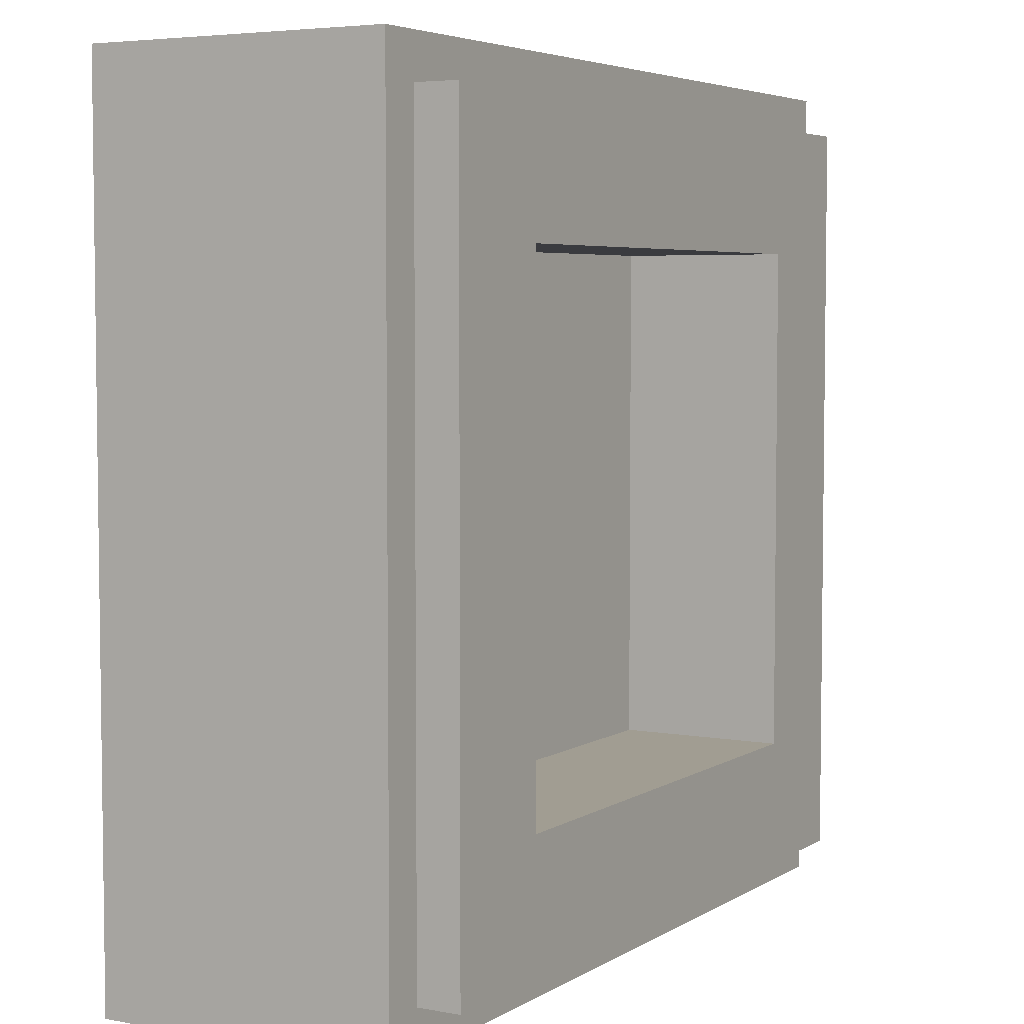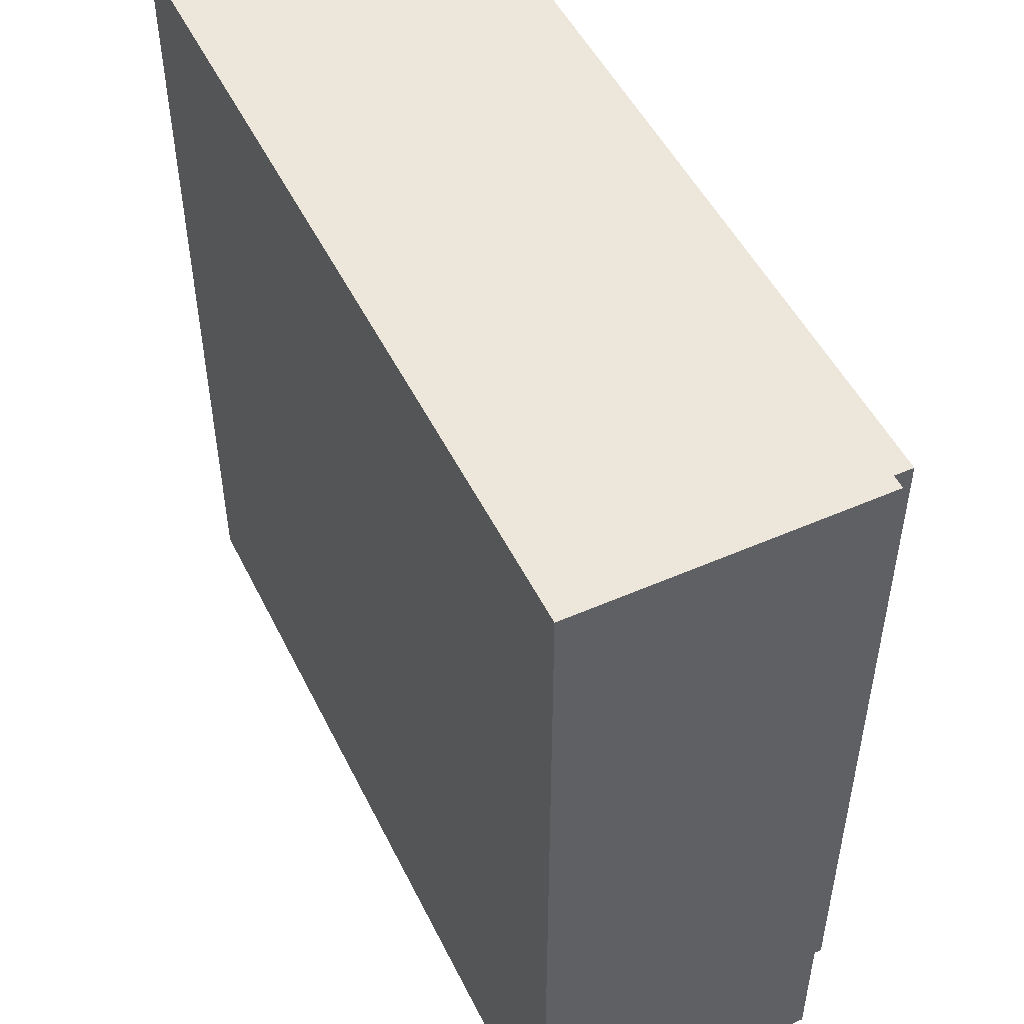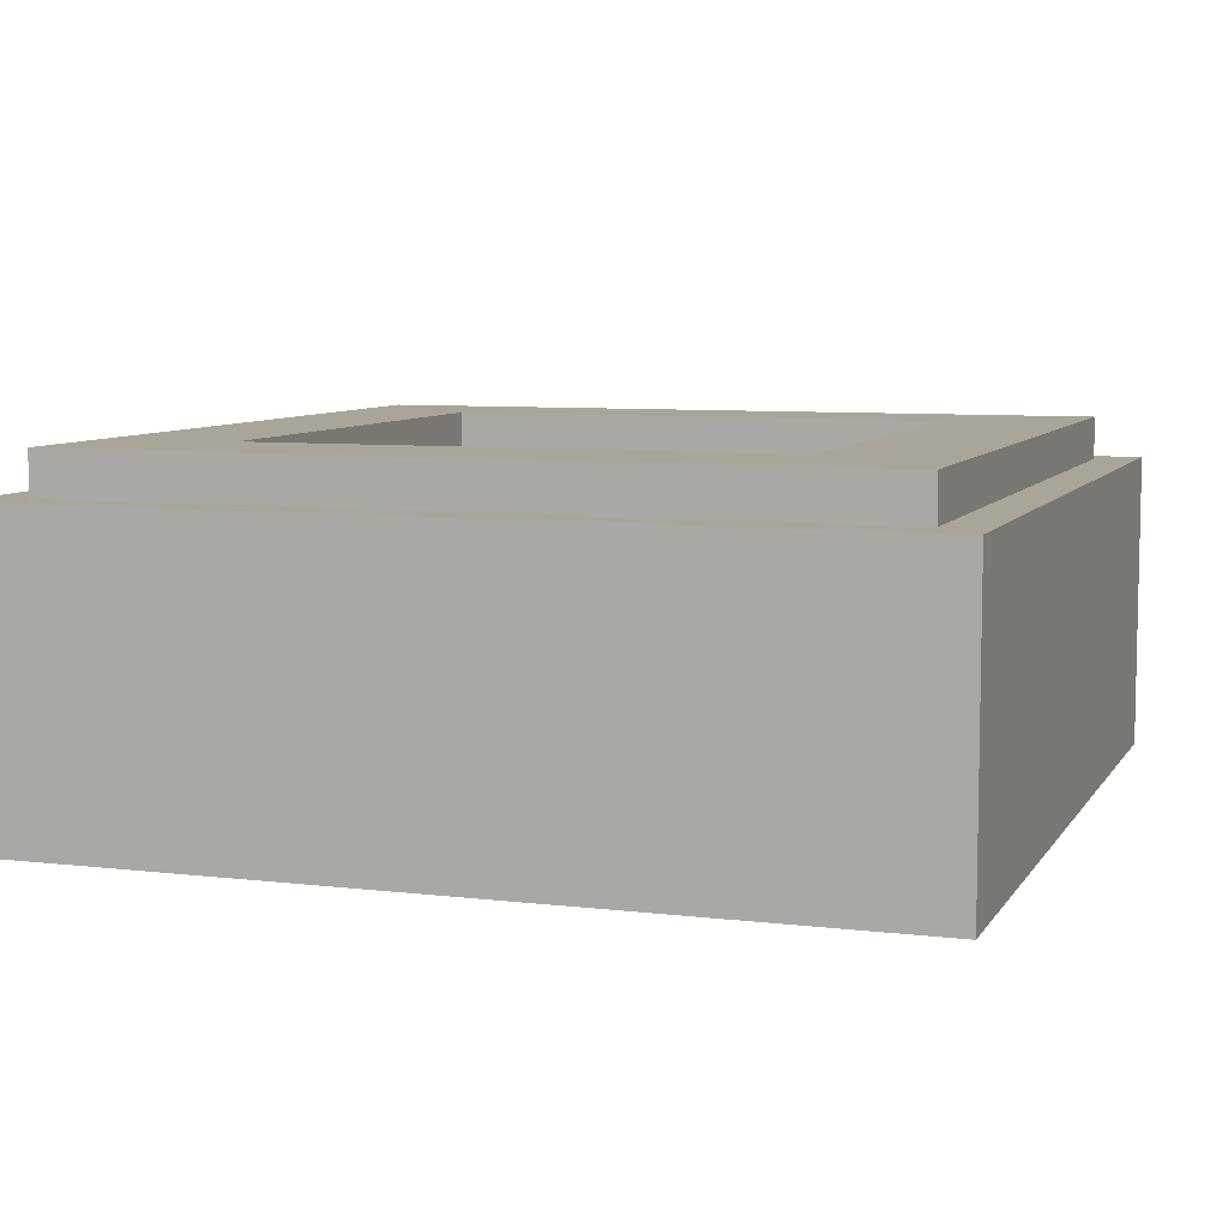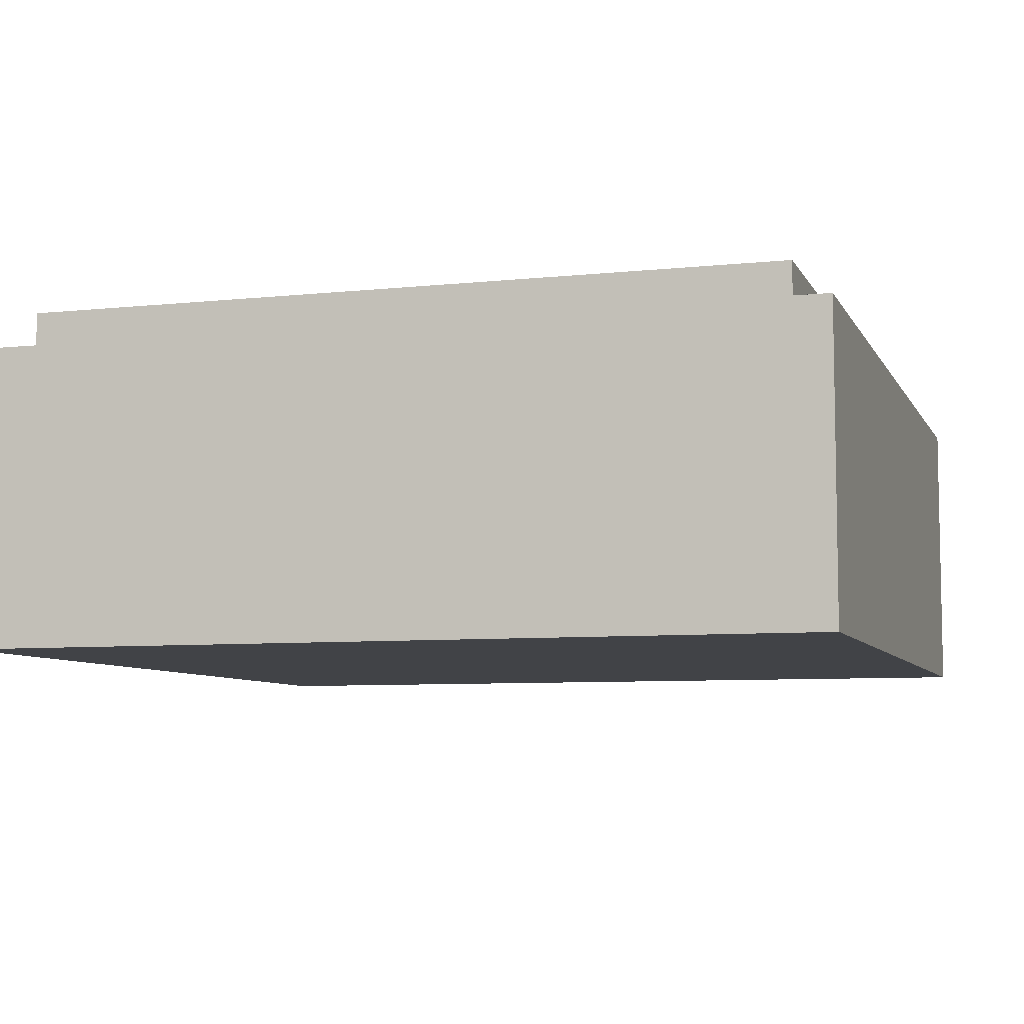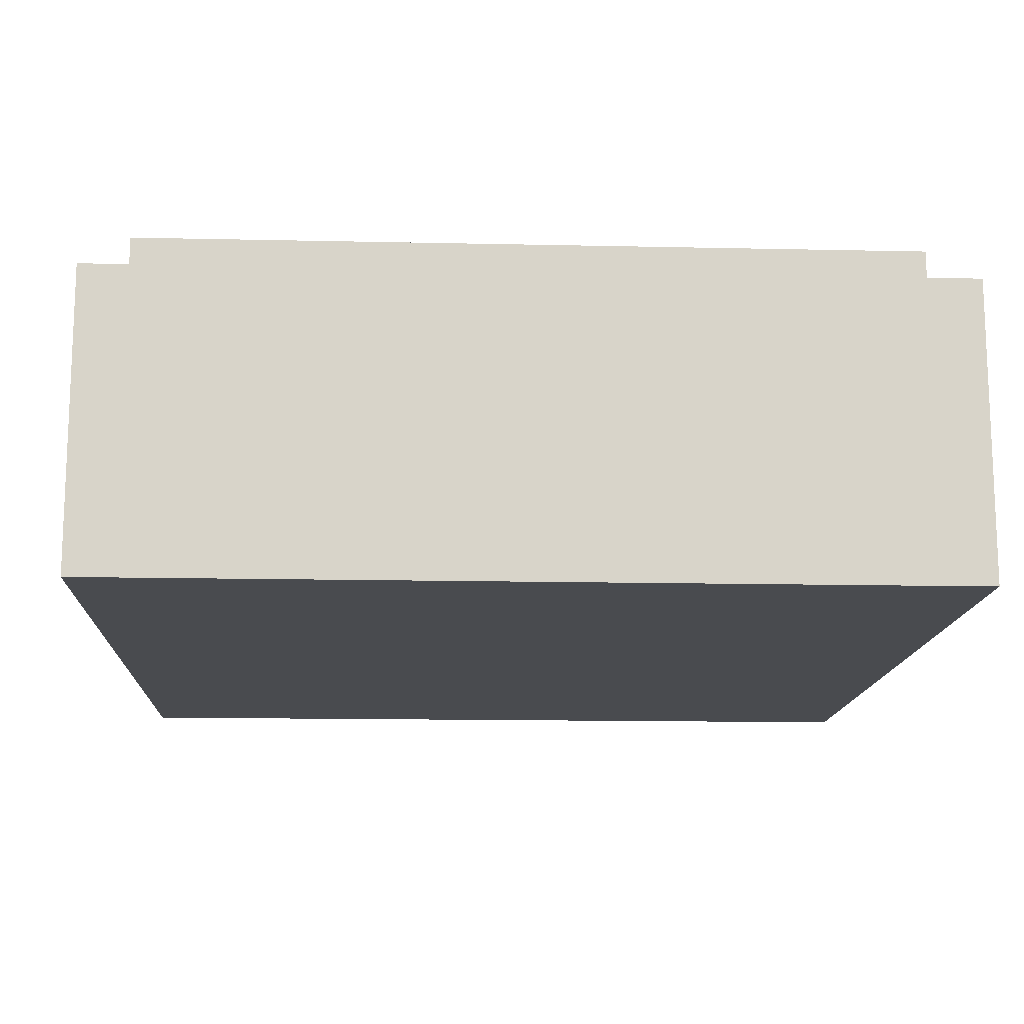
<metadata>
{"format":"obj","ext":"obj","renderer":"f3d","projection":"perspective","resolution":1024,"background":"white","views":[{"elev":4.8,"azim":119.8,"up":"+Z"},{"elev":50.4,"azim":64.3,"up":"+Z"},{"elev":7.4,"azim":108.9,"up":"+Y"},{"elev":-7.1,"azim":107.1,"up":"+Y"},{"elev":-13.9,"azim":87.2,"up":"+Y"}]}
</metadata>
<code>
v -0.5 0.35 0.5
v -0.5 0 0.5
v 0.5 0 0.5
v 0.5 0.35 0.5
v -0.5 0.35 -0.5
v -0.5 0 -0.5
v -0.5 0 0.5
v -0.5 0.35 0.5
v 0.5 0.35 -0.5
v 0.5 0 -0.5
v -0.5 0 -0.5
v -0.5 0.35 -0.5
v 0.5 0.35 0.5
v 0.5 0 0.5
v 0.5 0 -0.5
v 0.5 0.35 -0.5
v -0.3 0.2 0.3
v 0.3 0.2 0.3
v 0.3 0.2 -0.3
v -0.3 0.2 -0.3
v -0.3 0.2 0.3
v -0.3 0.4 0.3
v 0.3 0.4 0.3
v 0.3 0.2 0.3
v -0.3 0.2 -0.3
v -0.3 0.4 -0.3
v -0.3 0.4 0.3
v -0.3 0.2 0.3
v 0.3 0.2 -0.3
v 0.3 0.4 -0.3
v -0.3 0.4 -0.3
v -0.3 0.2 -0.3
v 0.3 0.2 0.3
v 0.3 0.4 0.3
v 0.3 0.4 -0.3
v 0.3 0.2 -0.3
v -0.45 0.4 0.45
v -0.45 0.35 0.45
v 0.45 0.35 0.45
v 0.45 0.4 0.45
v -0.45 0.4 -0.45
v -0.45 0.35 -0.45
v -0.45 0.35 0.45
v -0.45 0.4 0.45
v 0.45 0.4 -0.45
v 0.45 0.35 -0.45
v -0.45 0.35 -0.45
v -0.45 0.4 -0.45
v 0.45 0.4 0.45
v 0.45 0.35 0.45
v 0.45 0.35 -0.45
v 0.45 0.4 -0.45
v 0.45 0.4 0.45
v 0.3 0.4 0.3
v -0.3 0.4 0.3
v -0.45 0.4 0.45
v -0.45 0.4 0.45
v -0.3 0.4 0.3
v -0.3 0.4 -0.3
v -0.45 0.4 -0.45
v -0.45 0.4 -0.45
v -0.3 0.4 -0.3
v 0.3 0.4 -0.3
v 0.45 0.4 -0.45
v 0.45 0.4 -0.45
v 0.3 0.4 -0.3
v 0.3 0.4 0.3
v 0.45 0.4 0.45
v 0.5 0.35 0.5
v 0.45 0.35 0.45
v -0.45 0.35 0.45
v -0.5 0.35 0.5
v -0.5 0.35 0.5
v -0.45 0.35 0.45
v -0.45 0.35 -0.45
v -0.5 0.35 -0.5
v -0.5 0.35 -0.5
v -0.45 0.35 -0.45
v 0.45 0.35 -0.45
v 0.5 0.35 -0.5
v 0.5 0.35 -0.5
v 0.45 0.35 -0.45
v 0.45 0.35 0.45
v 0.5 0.35 0.5
v 0.5 0 -0.5
v 0.5 0 0.5
v 0.45 0 0.45
v 0.45 0 -0.45
v -0.45 0 0.45
v 0.45 0 0.45
v 0.5 0 0.5
v -0.5 0 0.5
v 0.1335 0 0.1895
v 0.295 0 0.212
v 0.223 0 0.281
v 0.092 0 0.241
v -0.45 0 -0.45
v -0.5 0 -0.5
v 0.5 0 -0.5
v 0.45 0 -0.45
v -0.45 0 0.45
v -0.5 0 0.5
v -0.5 0 -0.5
v -0.45 0 -0.45
v 0.041 0 0.344
v 0.45 0 0.45
v -0.45 0 0.45
v -0.0535 0 0.342
v -0.2105 0 -0.2175
v -0.212 0 -0.334
v -0.1685 0 -0.2995
v -0.1335 0 -0.2595
v 0.45 0 0.45
v 0.041 0 0.344
v 0.1335 0 0.323
v 0.341 0 0.1245
v 0.295 0 0.212
v 0.142 0 0.1395
v 0.134 0 0.089
v 0.45 0 0.45
v 0.1335 0 0.323
v 0.223 0 0.281
v 0.45 0 0.45
v 0.223 0 0.281
v 0.295 0 0.212
v 0.3565 0 0.0265
v 0.341 0 0.1245
v 0.134 0 0.089
v 0.1105 0 0.0435
v 0.45 0 0.45
v 0.295 0 0.212
v 0.341 0 0.1245
v 0.45 0 0.45
v 0.341 0 0.1245
v 0.3565 0 0.0265
v 0.45 0 -0.45
v 0.45 0 -0.45
v 0.3565 0 0.0265
v 0.3395 0 -0.0715
v 0.092 0 0.241
v 0.223 0 0.281
v 0.1335 0 0.323
v 0.0335 0 0.267
v 0.1605 0 -0.248
v 0.084 0 -0.1405
v 0.07 0 -0.1825
v 0.0785 0 -0.273
v 0.0785 0 -0.273
v -0.007 0 -0.2775
v -0.0365 0 -0.3085
v -0.154 0 -0.354
v -0.1115 0 -0.348
v -0.072 0 -0.3325
v -0.0365 0 -0.3085
v -0.45 0 -0.45
v -0.1965 0 -0.351
v -0.212 0 -0.334
v -0.063 0 0.1685
v -0.094 0 0.2505
v -0.1405 0 0.2035
v -0.1195 0 0.1615
v -0.3485 0 0.0375
v -0.337 0 0.1125
v -0.45 0 0.45
v -0.45 0 -0.45
v -0.1335 0 -0.2595
v -0.154 0 -0.354
v -0.007 0 -0.2775
v -0.028 0 -0.1755
v -0.035 0 -0.07
v 0 0 -0.077
v 0.021 0 -0.056
v -0.055 0 -0.04
v -0.2695 0 -0.17
v -0.45 0 -0.45
v -0.212 0 -0.334
v -0.2105 0 -0.2175
v -0.45 0 0.45
v -0.337 0 0.1125
v -0.2945 0 0.2035
v -0.227 0 0.2695
v -0.2945 0 0.2035
v -0.1405 0 0.2035
v -0.1445 0 0.3165
v -0.45 0 0.45
v -0.2945 0 0.2035
v -0.227 0 0.2695
v -0.2945 0 0.2035
v -0.337 0 0.1125
v -0.1405 0 0.1755
v -0.1405 0 0.2035
v -0.45 0 0.45
v -0.227 0 0.2695
v -0.1445 0 0.3165
v -0.0265 0 0.182
v 0.0105 0 0.1715
v 0.0335 0 0.267
v -0.0325 0 0.2705
v -0.45 0 0.45
v -0.1445 0 0.3165
v -0.0535 0 0.342
v 0.014 0 0.07
v -0.0265 0 0.182
v -0.063 0 0.1685
v -0.063 0 0.035
v 0.074 0 0.015
v 0.142 0 0.1395
v 0.036 0 0.1025
v 0.014 0 0.07
v 0.45 0 -0.45
v 0.3395 0 -0.0715
v 0.295 0 -0.1445
v 0.134 0 0.089
v 0.142 0 0.1395
v 0.074 0 0.015
v 0.1105 0 0.0435
v 0.021 0 -0.098
v 0.042 0 -0.098
v 0.021 0 -0.056
v 0 0 -0.077
v -0.2105 0 -0.2175
v -0.1335 0 -0.2595
v -0.028 0 -0.1475
v -0.055 0 -0.04
v -0.007 0 -0.1195
v -0.028 0 -0.1475
v -0.028 0 -0.1755
v 0 0 -0.2035
v 0.028 0 -0.007
v -0.07 0 -0.007
v -0.055 0 -0.04
v 0.021 0 -0.056
v -0.2695 0 -0.17
v -0.2105 0 -0.2175
v -0.055 0 -0.04
v -0.07 0 -0.007
v -0.3485 0 0.0375
v -0.07 0 -0.007
v -0.063 0 0.035
v -0.1195 0 0.1615
v -0.063 0 0.035
v -0.07 0 -0.007
v 0.028 0 -0.007
v 0.014 0 0.07
v -0.1445 0 0.3165
v -0.1405 0 0.2035
v -0.094 0 0.2505
v -0.0535 0 0.342
v -0.063 0 0.035
v -0.063 0 0.1685
v -0.1195 0 0.1615
v -0.3485 0 0.0375
v -0.1195 0 0.1615
v -0.1405 0 0.1755
v -0.337 0 0.1125
v -0.1195 0 0.1615
v -0.1405 0 0.2035
v -0.1405 0 0.1755
v 0.074 0 0.015
v 0.028 0 -0.007
v 0.021 0 -0.056
v 0.07 0 -0.1125
v 0.042 0 -0.098
v 0.07 0 -0.1125
v 0.021 0 -0.056
v 0.084 0 -0.1405
v 0.07 0 -0.1125
v 0.042 0 -0.098
v 0.07 0 -0.1825
v 0.295 0 -0.1445
v 0.1105 0 0.0435
v 0.07 0 -0.1125
v 0.084 0 -0.1405
v 0.035 0 -0.2035
v 0.07 0 -0.1825
v -0.007 0 -0.1195
v 0 0 -0.2035
v 0.035 0 -0.2035
v 0 0 -0.2035
v -0.007 0 -0.2775
v 0.0785 0 -0.273
v 0 0 -0.2035
v -0.028 0 -0.1755
v -0.007 0 -0.2775
v -0.028 0 -0.1755
v -0.028 0 -0.1475
v -0.1335 0 -0.2595
v -0.035 0 -0.07
v -0.028 0 -0.1475
v -0.007 0 -0.1195
v 0 0 -0.077
v -0.007 0 -0.1195
v 0.07 0 -0.1825
v 0.042 0 -0.098
v 0.021 0 -0.098
v 0 0 -0.077
v -0.007 0 -0.1195
v 0.021 0 -0.098
v 0.234 0 -0.2045
v 0.295 0 -0.1445
v 0.084 0 -0.1405
v 0.1605 0 -0.248
v 0.45 0 -0.45
v 0.295 0 -0.1445
v 0.234 0 -0.2045
v 0.45 0 -0.45
v 0.234 0 -0.2045
v 0.1605 0 -0.248
v 0.035 0 -0.2035
v 0.0785 0 -0.273
v 0.07 0 -0.1825
v 0.45 0 -0.45
v 0.1605 0 -0.248
v 0.0785 0 -0.273
v -0.072 0 -0.3325
v -0.314 0 -0.1085
v -0.2695 0 -0.17
v -0.07 0 -0.007
v -0.341 0 -0.038
v -0.314 0 -0.1085
v -0.45 0 -0.45
v -0.2695 0 -0.17
v -0.341 0 -0.038
v -0.45 0 -0.45
v -0.314 0 -0.1085
v -0.341 0 -0.038
v -0.07 0 -0.007
v -0.3485 0 0.0375
v -0.341 0 -0.038
v -0.3485 0 0.0375
v -0.45 0 -0.45
v -0.0365 0 -0.3085
v -0.007 0 -0.2775
v -0.154 0 -0.354
v -0.0365 0 -0.3085
v -0.072 0 -0.3325
v 0.0785 0 -0.273
v 0.45 0 -0.45
v -0.072 0 -0.3325
v -0.1115 0 -0.348
v 0.45 0 -0.45
v -0.1115 0 -0.348
v -0.154 0 -0.354
v -0.45 0 -0.45
v -0.1685 0 -0.2995
v -0.212 0 -0.334
v -0.1965 0 -0.351
v -0.154 0 -0.354
v -0.45 0 -0.45
v -0.154 0 -0.354
v -0.1965 0 -0.351
v -0.1335 0 -0.2595
v -0.1685 0 -0.2995
v -0.154 0 -0.354
v 0.0345 0 0.141
v 0.036 0 0.1025
v 0.142 0 0.1395
v 0.1335 0 0.1895
v -0.0265 0 0.182
v 0.014 0 0.07
v 0.036 0 0.1025
v 0.0105 0 0.1715
v 0.0105 0 0.1715
v 0.0345 0 0.141
v 0.092 0 0.241
v 0.0335 0 0.267
v 0.0345 0 0.141
v 0.0105 0 0.1715
v 0.036 0 0.1025
v -0.0325 0 0.2705
v 0.0335 0 0.267
v 0.041 0 0.344
v -0.0535 0 0.342
v -0.094 0 0.2505
v -0.063 0 0.1685
v -0.0265 0 0.182
v -0.0325 0 0.2705
v -0.094 0 0.2505
v -0.0325 0 0.2705
v -0.0535 0 0.342
v 0.041 0 0.344
v 0.0335 0 0.267
v 0.1335 0 0.323
v 0.1335 0 0.1895
v 0.092 0 0.241
v 0.0345 0 0.141
v 0.3395 0 -0.0715
v 0.3565 0 0.0265
v 0.1105 0 0.0435
v 0.295 0 -0.1445
v 0.1335 0 0.1895
v 0.142 0 0.1395
v 0.295 0 0.212
v 0.07 0 -0.1125
v 0.1105 0 0.0435
v 0.074 0 0.015
v 0.028 0 -0.007
v 0.074 0 0.015
v 0.014 0 0.07
v -0.035 0 -0.07
v -0.055 0 -0.04
v -0.028 0 -0.1475
g mesh1786057
f 1 2 3
f 3 4 1
f 5 6 7
f 7 8 5
f 9 10 11
f 11 12 9
f 13 14 15
f 15 16 13
g mesh1786059
f 17 18 19
f 19 20 17
f 21 22 23
f 23 24 21
f 25 26 27
f 27 28 25
f 29 30 31
f 31 32 29
f 33 34 35
f 35 36 33
g mesh1786061
f 37 38 39
f 39 40 37
f 41 42 43
f 43 44 41
f 45 46 47
f 47 48 45
f 49 50 51
f 51 52 49
g mesh1786063
f 53 54 55
f 55 56 53
f 57 58 59
f 59 60 57
f 61 62 63
f 63 64 61
f 65 66 67
f 67 68 65
g mesh1786064
f 69 70 71
f 71 72 69
f 73 74 75
f 75 76 73
f 77 78 79
f 79 80 77
f 81 82 83
f 83 84 81
f 85 86 87
f 87 88 85
f 89 90 91
f 91 92 89
f 93 94 95
f 95 96 93
f 97 98 99
f 99 100 97
f 101 102 103
f 103 104 101
f 105 106 107
f 107 108 105
f 109 110 111
f 111 112 109
f 113 114 115
f 116 117 118
f 118 119 116
f 120 121 122
f 123 124 125
f 126 127 128
f 128 129 126
f 130 131 132
f 133 134 135
f 135 136 133
f 137 138 139
f 140 141 142
f 142 143 140
f 144 145 146
f 146 147 144
f 148 149 150
f 151 152 153
f 153 154 151
f 155 156 157
f 158 159 160
f 160 161 158
f 162 163 164
f 164 165 162
f 166 167 168
f 168 169 166
f 170 171 172
f 172 173 170
f 174 175 176
f 176 177 174
f 178 179 180
f 181 182 183
f 183 184 181
f 185 186 187
f 188 189 190
f 190 191 188
f 192 193 194
f 195 196 197
f 197 198 195
f 199 200 201
f 202 203 204
f 204 205 202
f 206 207 208
f 208 209 206
f 210 211 212
f 213 214 215
f 215 216 213
f 217 218 219
f 219 220 217
f 221 222 223
f 223 224 221
f 225 226 227
f 227 228 225
f 229 230 231
f 231 232 229
f 233 234 235
f 235 236 233
f 237 238 239
f 239 240 237
f 241 242 243
f 243 244 241
f 245 246 247
f 247 248 245
f 249 250 251
f 252 253 254
f 254 255 252
f 256 257 258
f 259 260 261
f 261 262 259
f 263 264 265
f 266 267 268
f 268 269 266
f 270 271 272
f 272 273 270
f 274 275 276
f 276 277 274
f 278 279 280
f 280 281 278
f 282 283 284
f 285 286 287
f 288 289 290
f 290 291 288
f 292 293 294
f 294 295 292
f 296 297 298
f 299 300 301
f 301 302 299
f 303 304 305
f 306 307 308
f 309 310 311
f 312 313 314
f 314 315 312
f 316 317 318
f 318 319 316
f 320 321 322
f 323 324 325
f 326 327 328
f 329 330 331
f 332 333 334
f 335 336 337
f 338 339 340
f 341 342 343
f 343 344 341
f 345 346 347
f 347 348 345
f 349 350 351
f 352 353 354
f 355 356 357
f 357 358 355
f 359 360 361
f 361 362 359
f 363 364 365
f 365 366 363
f 367 368 369
f 370 371 372
f 372 373 370
f 374 375 376
f 376 377 374
f 378 379 380
f 381 382 383
f 384 385 386
f 387 388 389
f 389 390 387
f 391 392 393
f 394 395 396
f 397 398 399
f 400 401 402

</code>
